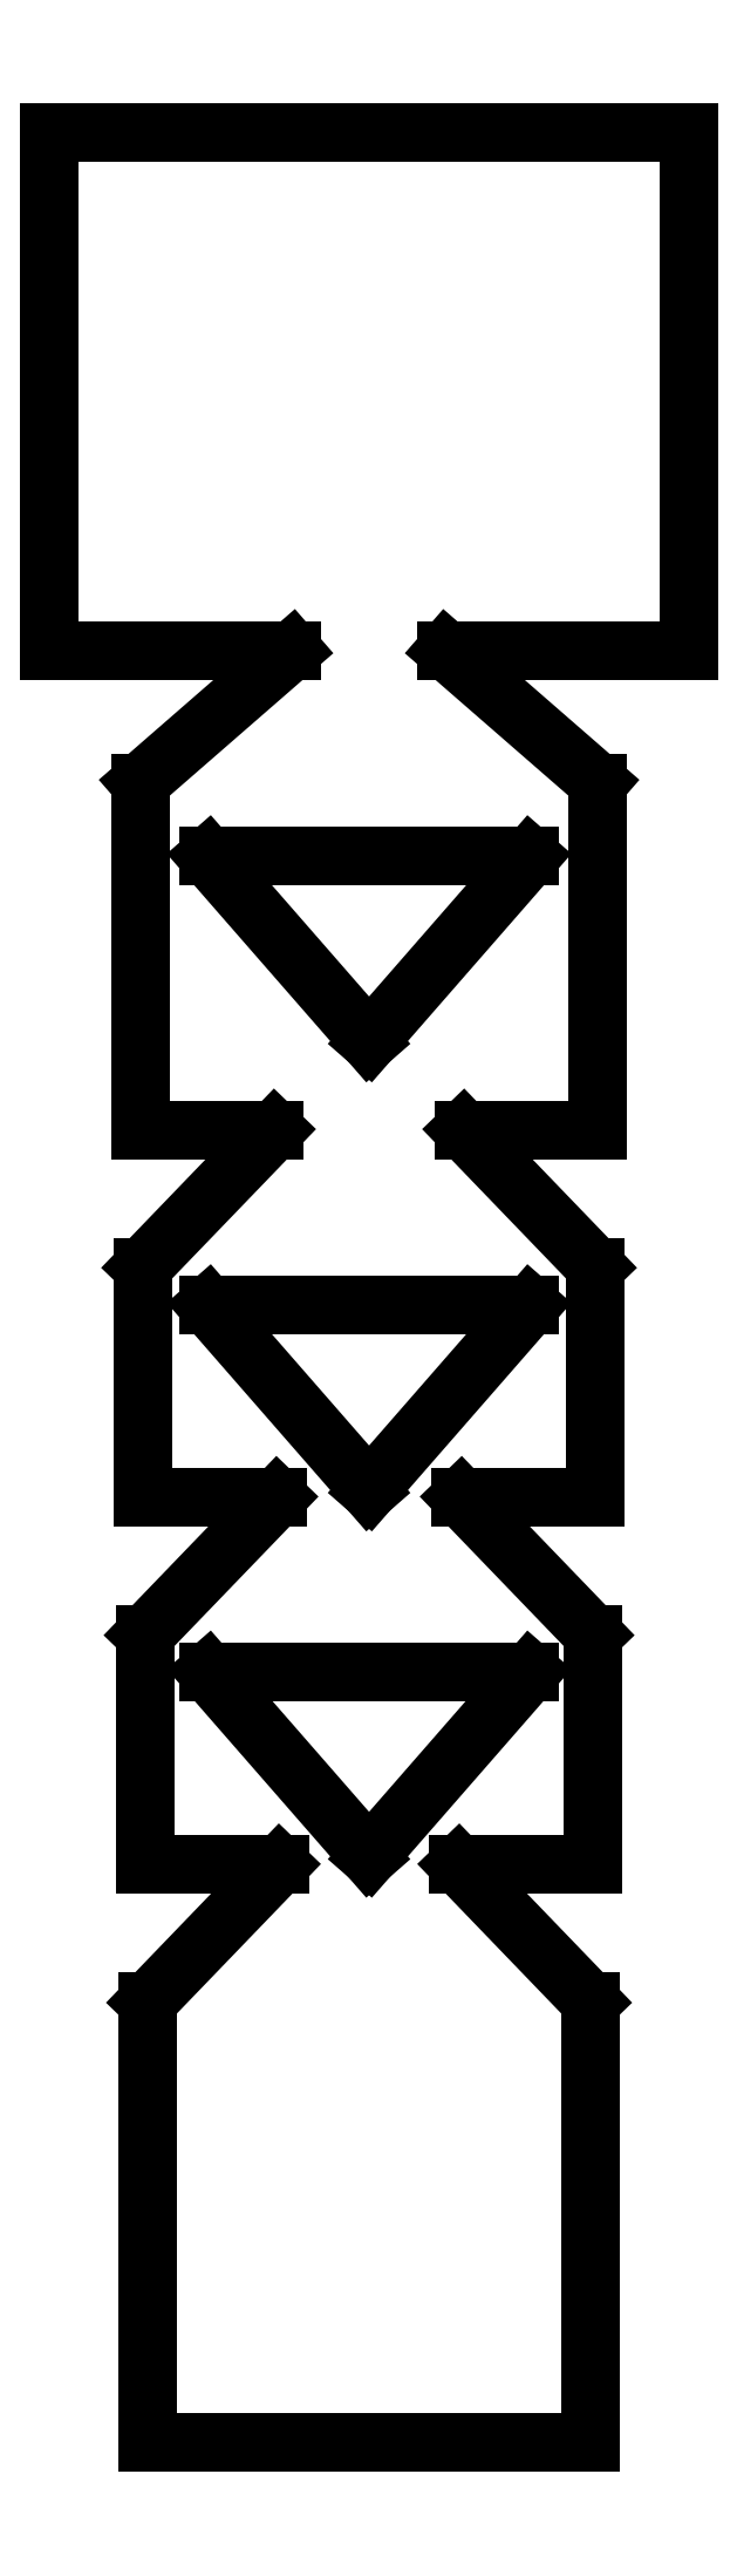
<metadata>
{"format":"dxf","ext":"dxf","renderer":"ezdxf+matplotlib","layout":"modelspace","background":"white","min_lineweight":24,"dpi":150}
</metadata>
<code>
0
SECTION
2
ENTITIES
0
LINE
8
0
10
-451.3
20
0
30
0
11
451.3
21
0
31
0
0
LINE
8
0
10
451.3
20
0
30
0
11
451.3
21
897
31
0
0
LINE
8
0
10
451.3
20
897
30
0
11
182.2
21
1176
31
0
0
LINE
8
0
10
182.2
20
1176
30
0
11
456.3
21
1176
31
0
0
LINE
8
0
10
456.3
20
1176
30
0
11
456.3
21
1644
31
0
0
LINE
8
0
10
456.3
20
1644
30
0
11
187.2
21
1924
31
0
0
LINE
8
0
10
187.2
20
1924
30
0
11
461.3
21
1924
31
0
0
LINE
8
0
10
461.3
20
1924
30
0
11
461.3
21
2392
31
0
0
LINE
8
0
10
461.3
20
2392
30
0
11
192.2
21
2671
31
0
0
LINE
8
0
10
192.2
20
2671
30
0
11
466.3
21
2671
31
0
0
LINE
8
0
10
466.3
20
2671
30
0
11
466.3
21
3377
31
0
0
LINE
8
0
10
466.3
20
3377
30
0
11
156.8
21
3647
31
0
0
LINE
8
0
10
156.8
20
3647
30
0
11
650.5
21
3647
31
0
0
LINE
8
0
10
650.5
20
3647
30
0
11
650.5
21
4701
31
0
0
LINE
8
0
10
650.5
20
4701
30
0
11
-650.5
21
4701
31
0
0
LINE
8
0
10
-650.5
20
4701
30
0
11
-650.5
21
3647
31
0
0
LINE
8
0
10
-650.5
20
3647
30
0
11
-156.8
21
3647
31
0
0
LINE
8
0
10
-156.8
20
3647
30
0
11
-466.3
21
3377
31
0
0
LINE
8
0
10
-466.3
20
3377
30
0
11
-466.3
21
2671
31
0
0
LINE
8
0
10
-466.3
20
2671
30
0
11
-192.2
21
2671
31
0
0
LINE
8
0
10
-192.2
20
2671
30
0
11
-461.3
21
2392
31
0
0
LINE
8
0
10
-461.3
20
2392
30
0
11
-461.3
21
1924
31
0
0
LINE
8
0
10
-461.3
20
1924
30
0
11
-187.2
21
1924
31
0
0
LINE
8
0
10
-187.2
20
1924
30
0
11
-456.3
21
1644
31
0
0
LINE
8
0
10
-456.3
20
1644
30
0
11
-456.3
21
1176
31
0
0
LINE
8
0
10
-456.3
20
1176
30
0
11
-182.2
21
1176
31
0
0
LINE
8
0
10
-182.2
20
1176
30
0
11
-451.3
21
897
31
0
0
LINE
8
0
10
-451.3
20
897
30
0
11
-451.3
21
0
31
0
0
LINE
8
0
10
0
20
2852
30
0
11
327.9
21
3227
31
0
0
LINE
8
0
10
327.9
20
3227
30
0
11
-327.9
21
3227
31
0
0
LINE
8
0
10
-327.9
20
3227
30
0
11
0
21
2852
31
0
0
LINE
8
0
10
0
20
1938
30
0
11
327.9
21
2314
31
0
0
LINE
8
0
10
327.9
20
2314
30
0
11
-327.9
21
2314
31
0
0
LINE
8
0
10
-327.9
20
2314
30
0
11
0
21
1938
31
0
0
LINE
8
0
10
0
20
1193
30
0
11
327.9
21
1569
31
0
0
LINE
8
0
10
327.9
20
1569
30
0
11
-327.9
21
1569
31
0
0
LINE
8
0
10
-327.9
20
1569
30
0
11
0
21
1193
31
0
0
ENDSEC
0
EOF

</code>
